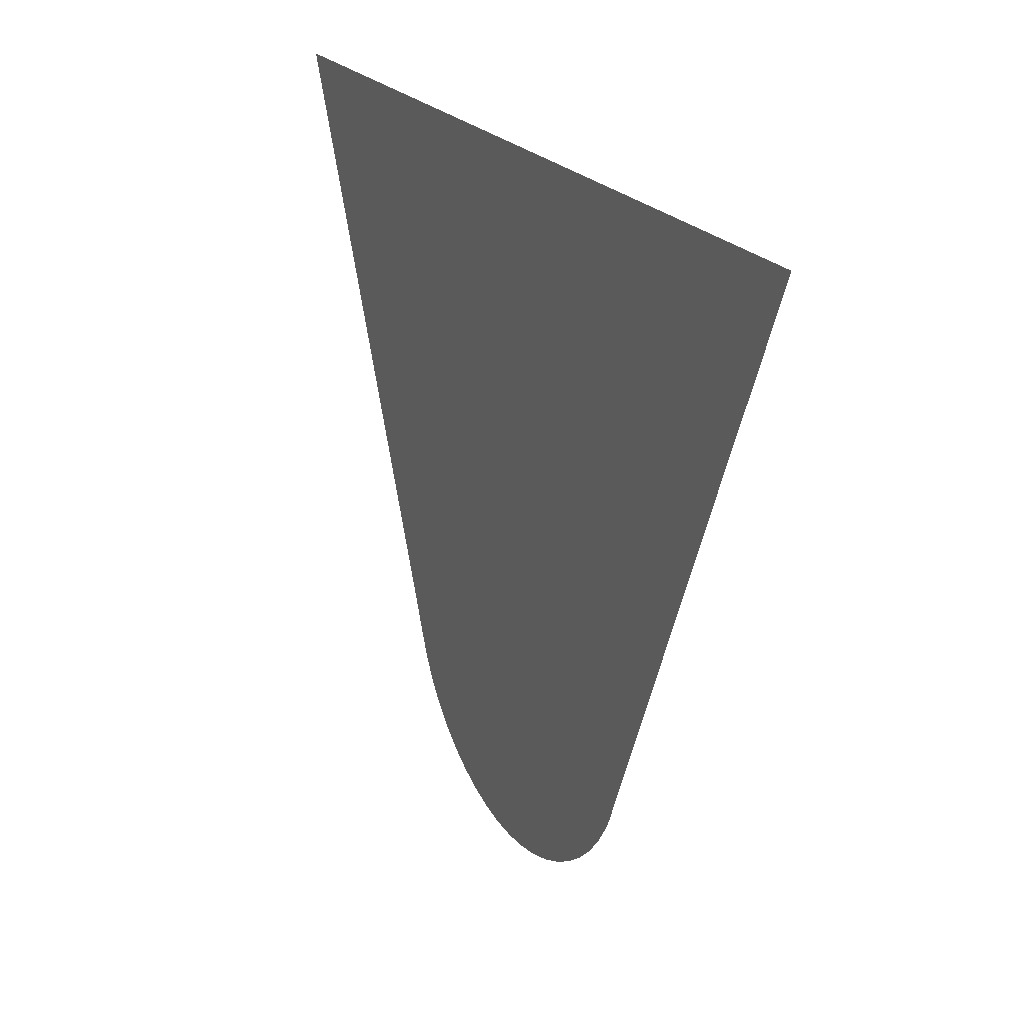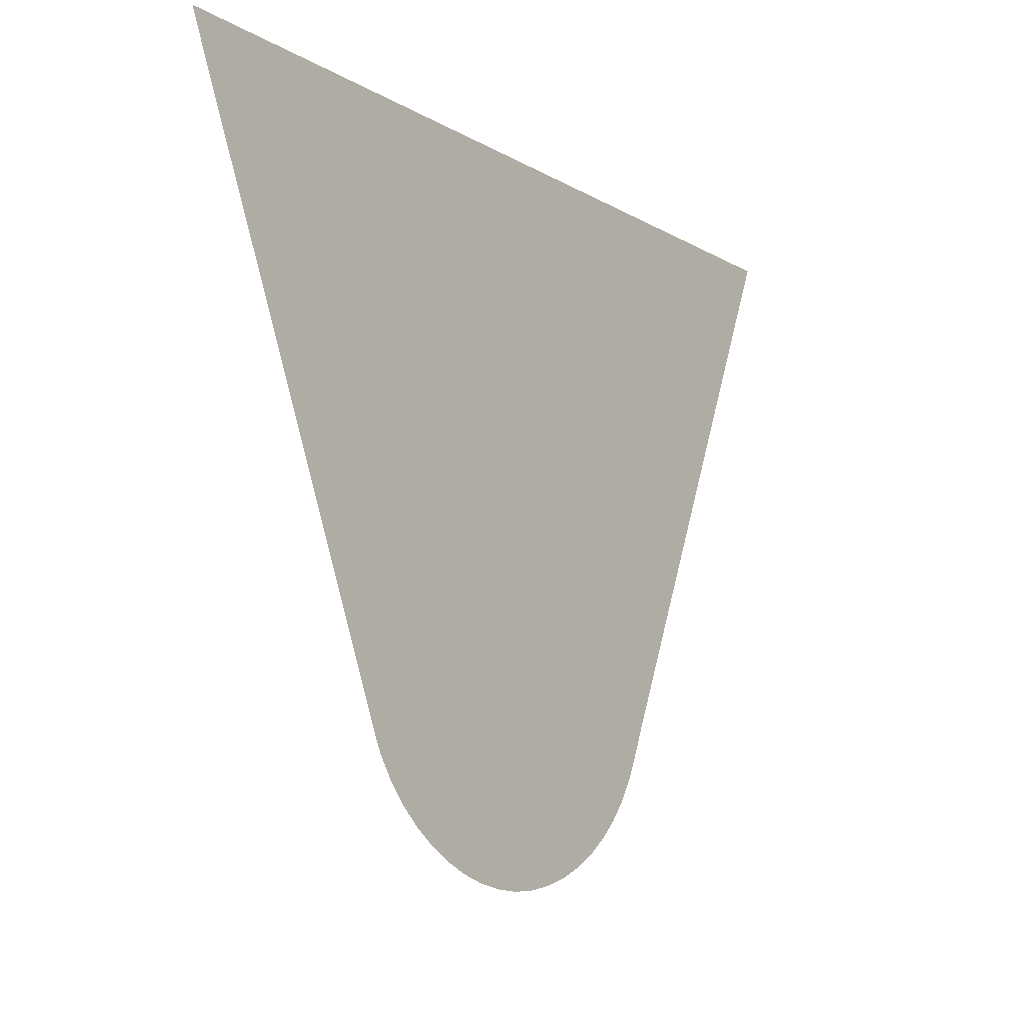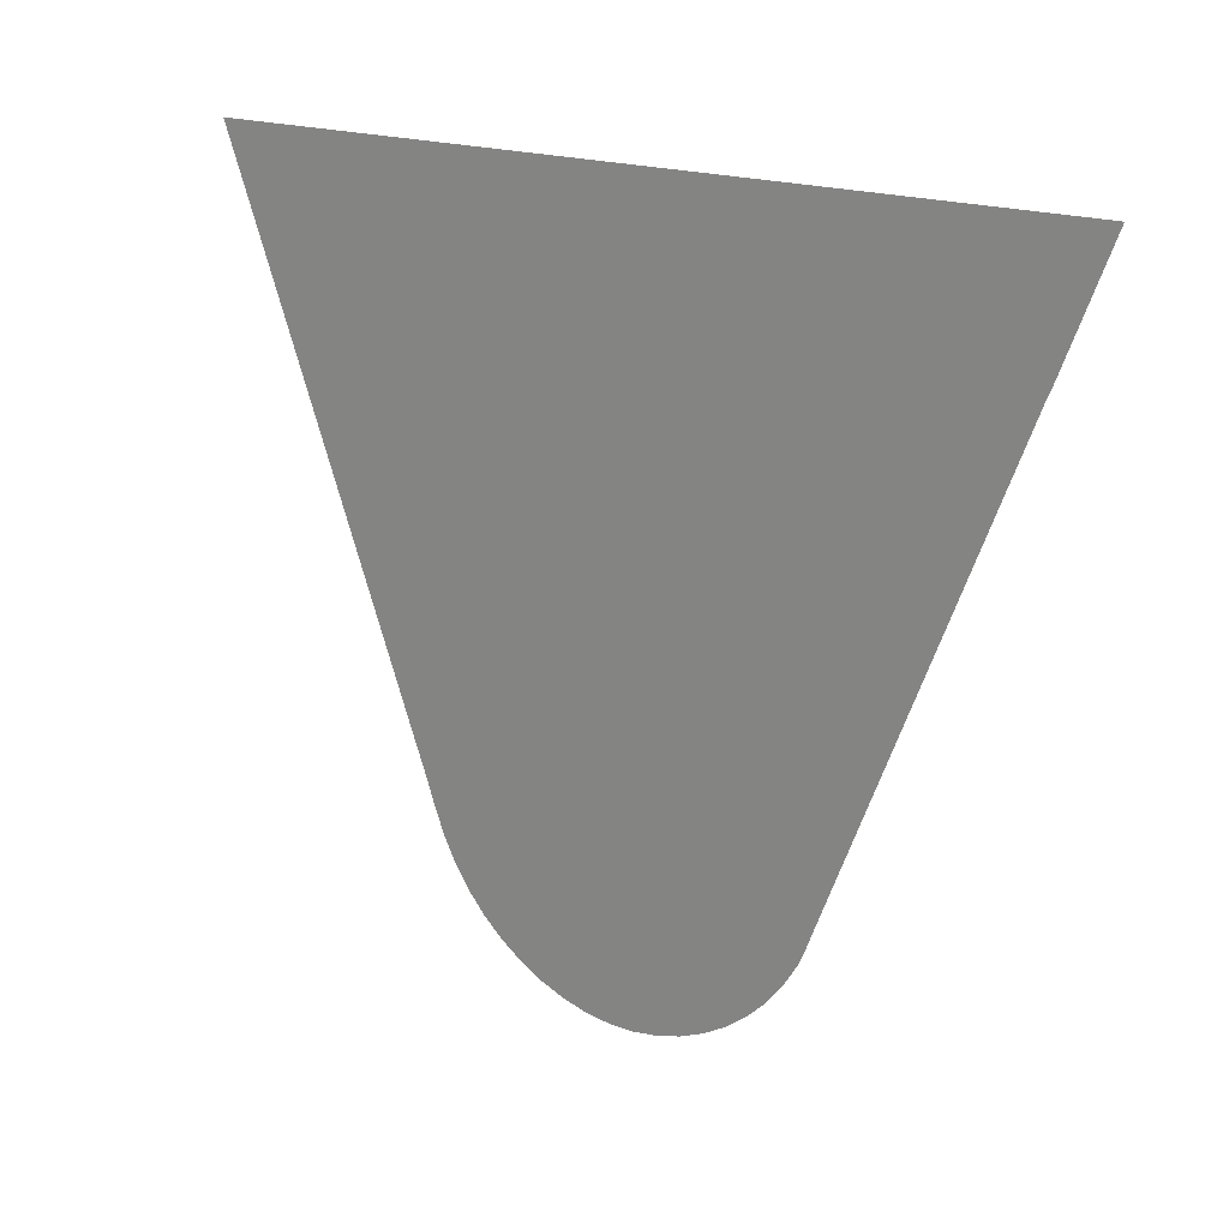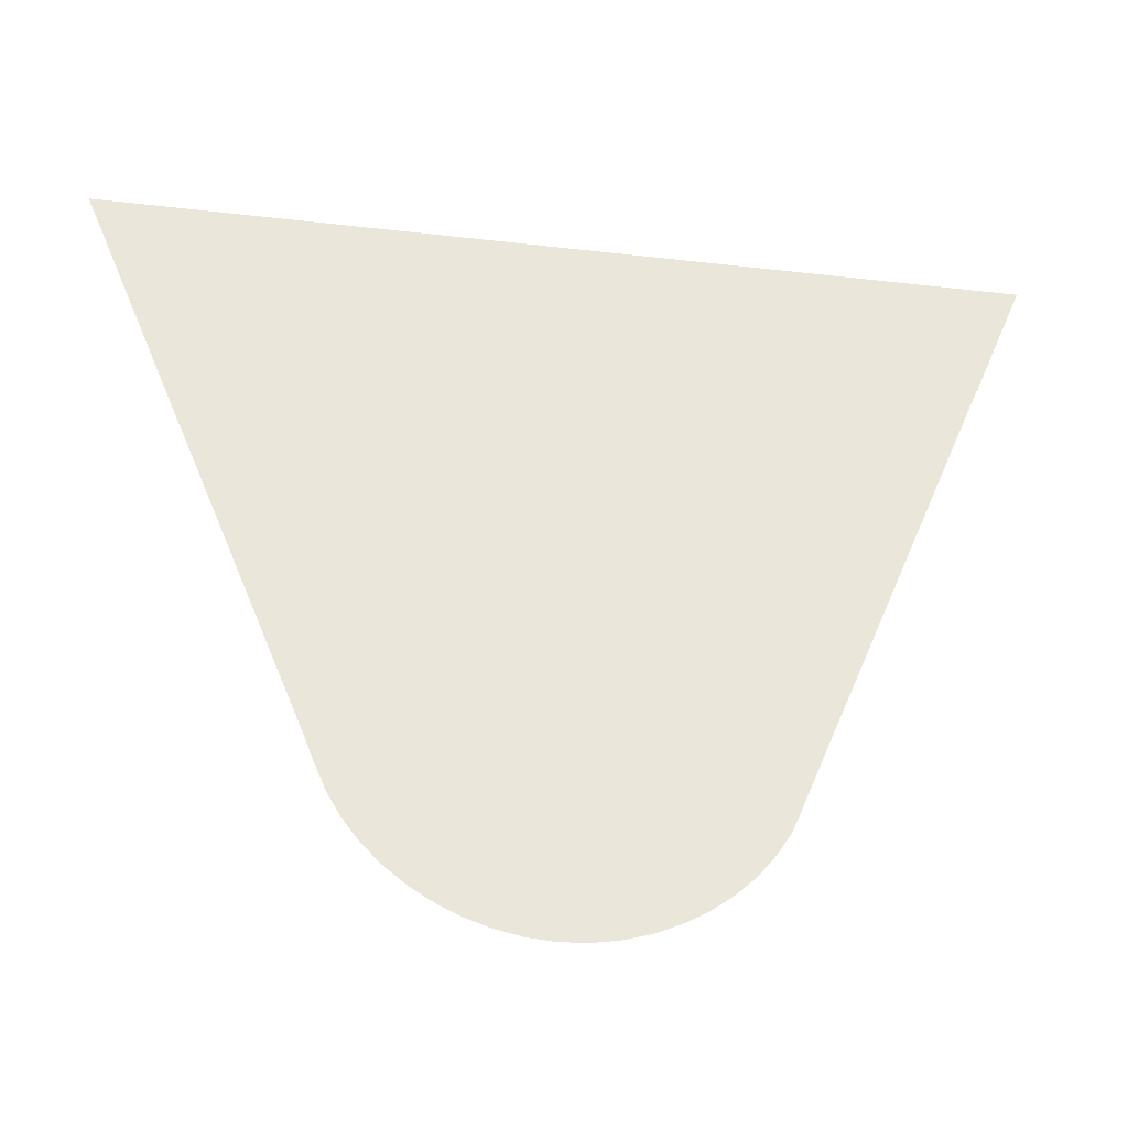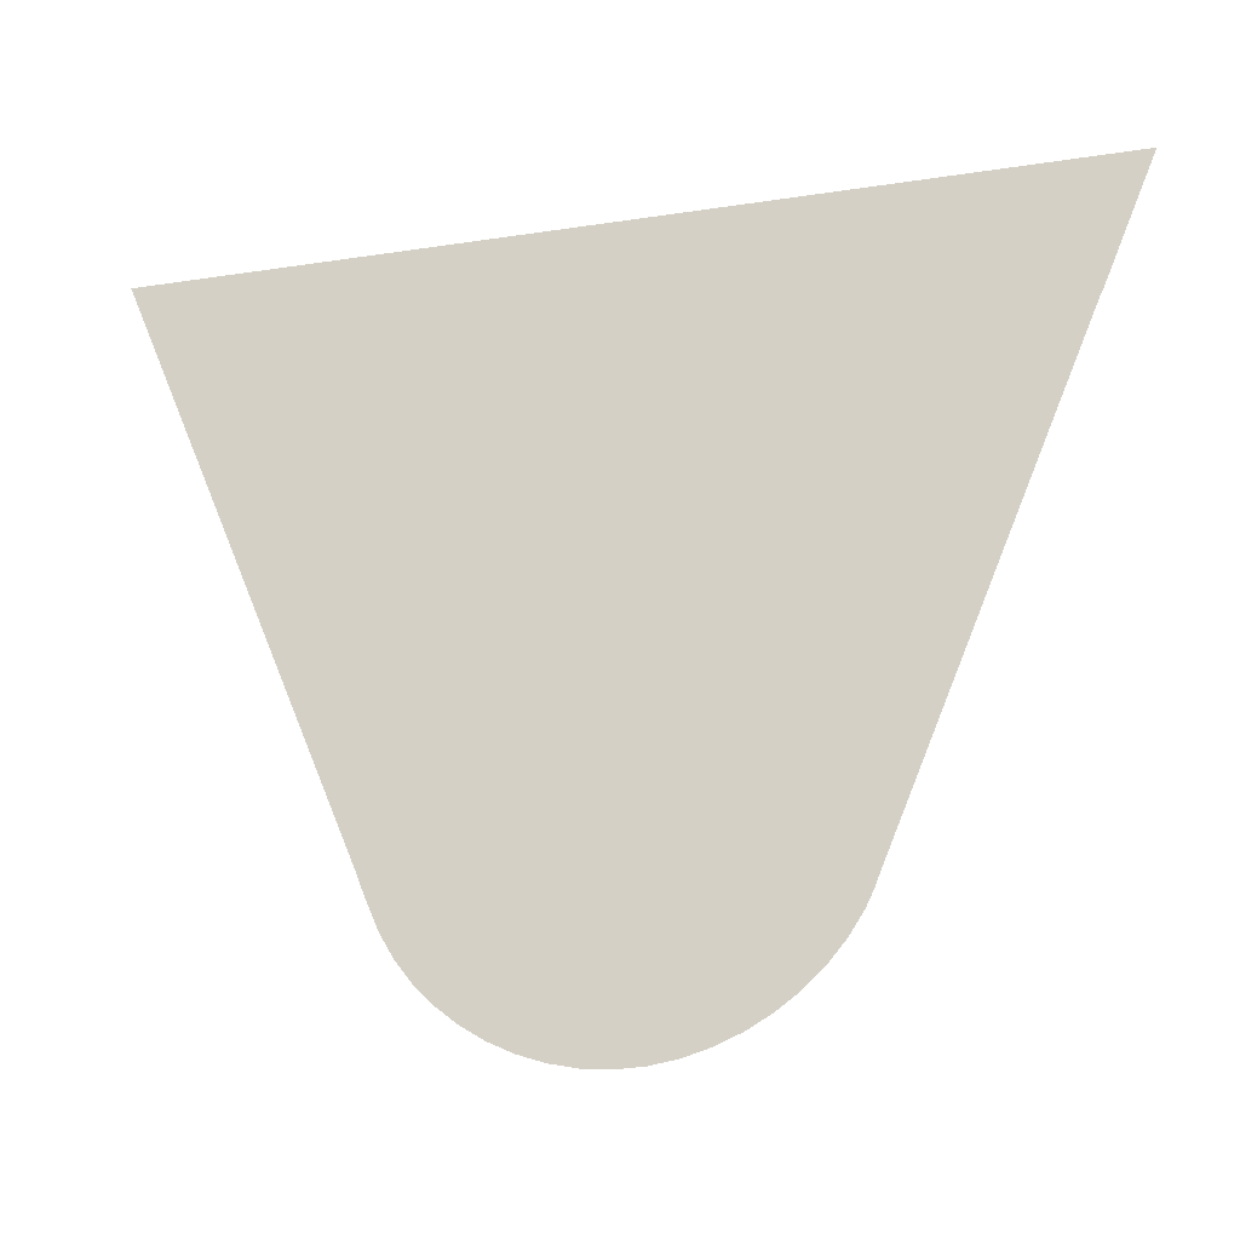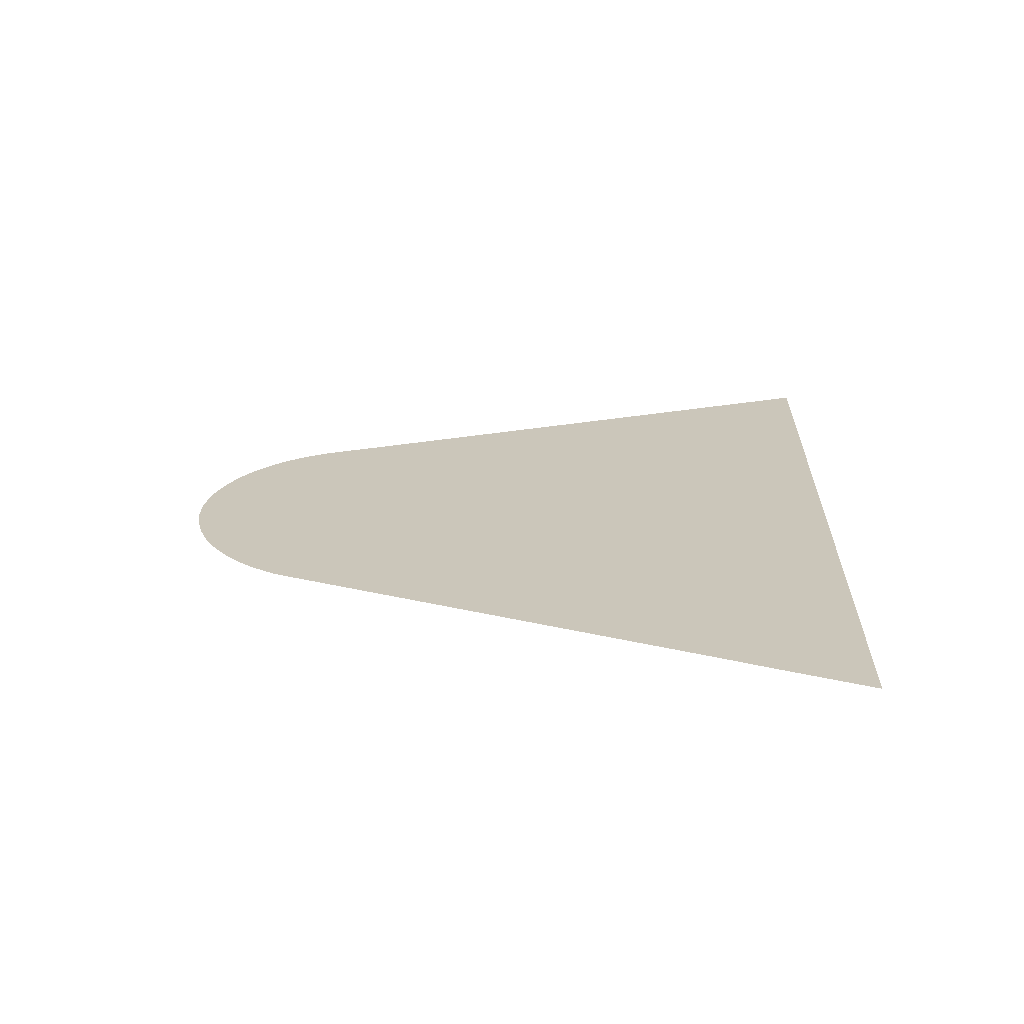
<metadata>
{"format":"obj","ext":"obj","renderer":"f3d","projection":"perspective","resolution":1024,"background":"white","views":[{"elev":22.8,"azim":62.3,"up":"+Y"},{"elev":-12.4,"azim":127.2,"up":"+Y"},{"elev":16.9,"azim":40.8,"up":"+Y"},{"elev":-33.5,"azim":-9.0,"up":"+Y"},{"elev":-21.5,"azim":15.4,"up":"+Y"},{"elev":21.1,"azim":91.9,"up":"+Z"}]}
</metadata>
<code>
v -47.29 12.8 53.78
v -47.45 12.83 53.78
v -47.61 12.89 53.78
v -47.76 12.96 53.78
v -47.9 13.05 53.78
v -48.03 13.15 53.78
v -48.14 13.27 53.78
v -48.24 13.4 53.78
v -48.33 13.55 53.78
v -48.41 13.73 53.78
v -48.46 13.86 53.78
v -49.92 17.35 53.78
v -44.26 17.35 53.78
v -44.58 16.58 53.78
v -44.58 16.58 53.78
v -44.59 16.56 53.78
v -45.81 13.65 53.78
v -45.84 13.57 53.78
v -45.89 13.48 53.78
v -45.98 13.35 53.78
v -46.08 13.22 53.78
v -46.2 13.11 53.78
v -46.34 13.01 53.78
v -46.48 12.93 53.78
v -46.63 12.86 53.78
v -46.79 12.82 53.78
v -46.96 12.79 53.78
v -47.12 12.78 53.78
f 2 25 3
f 17 5 4
f 22 17 23
f 7 6 9
f 8 7 9
f 9 6 5
f 17 9 5
f 24 17 4
f 9 17 10
f 10 17 11
f 14 13 16
f 15 14 16
f 16 13 12
f 11 16 12
f 11 17 16
f 23 17 24
f 20 19 18
f 17 20 18
f 17 21 20
f 17 22 21
f 24 4 3
f 25 24 3
f 26 25 2
f 1 26 2
f 1 27 26
f 1 28 27

</code>
